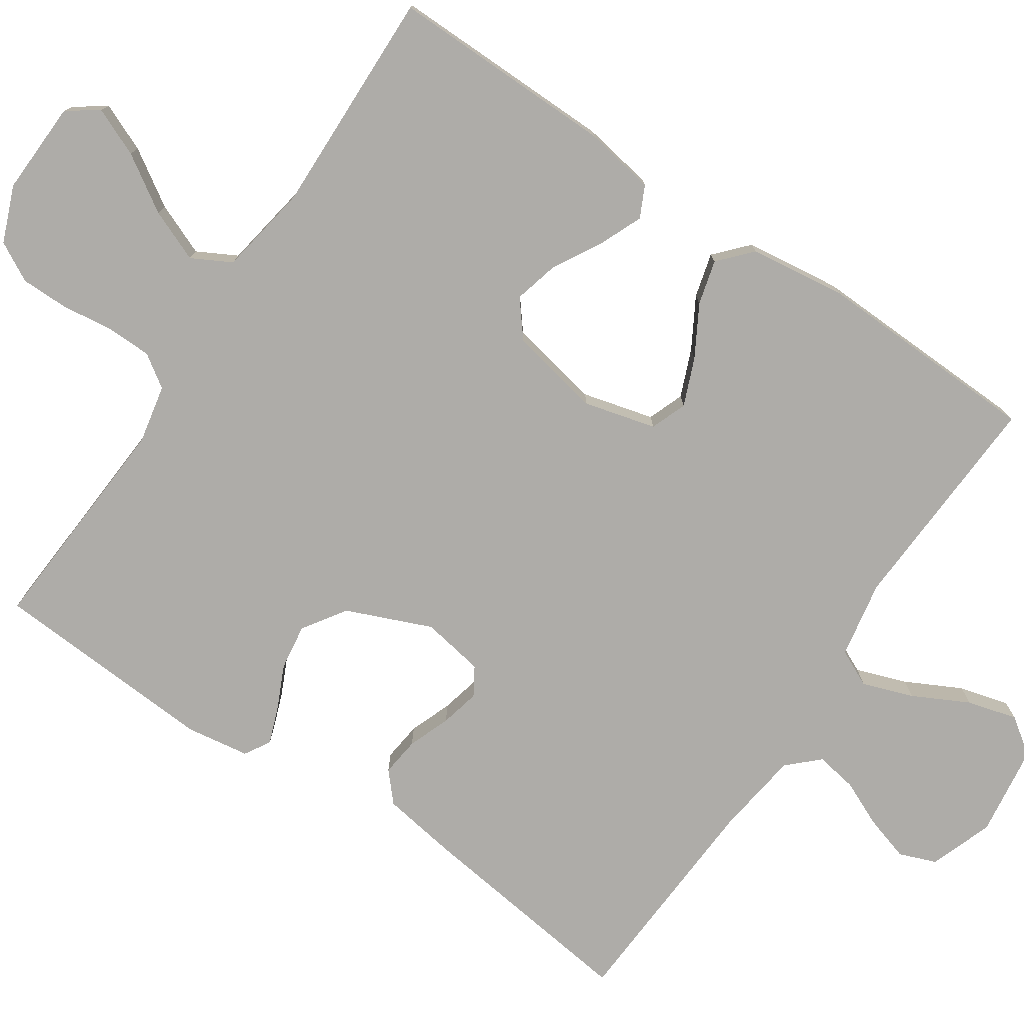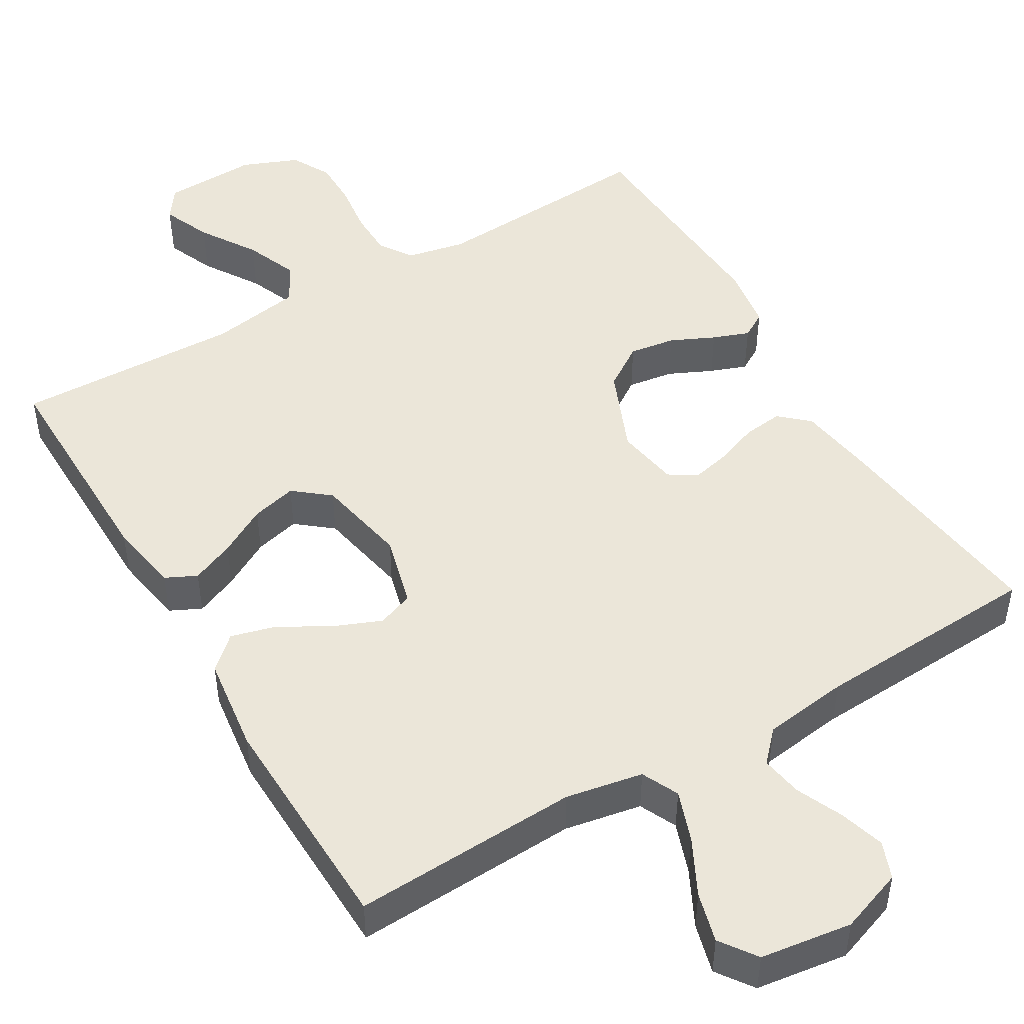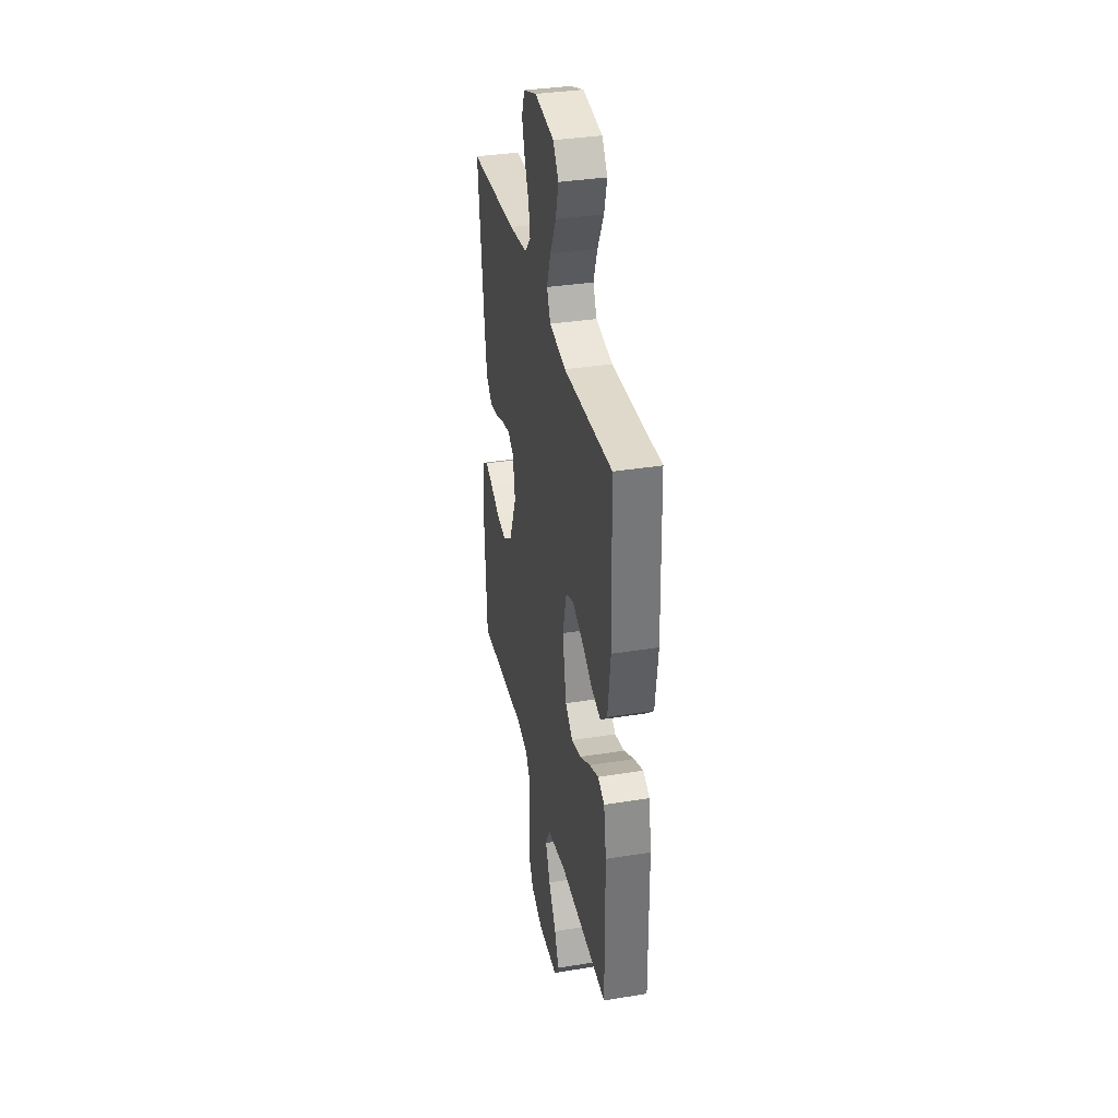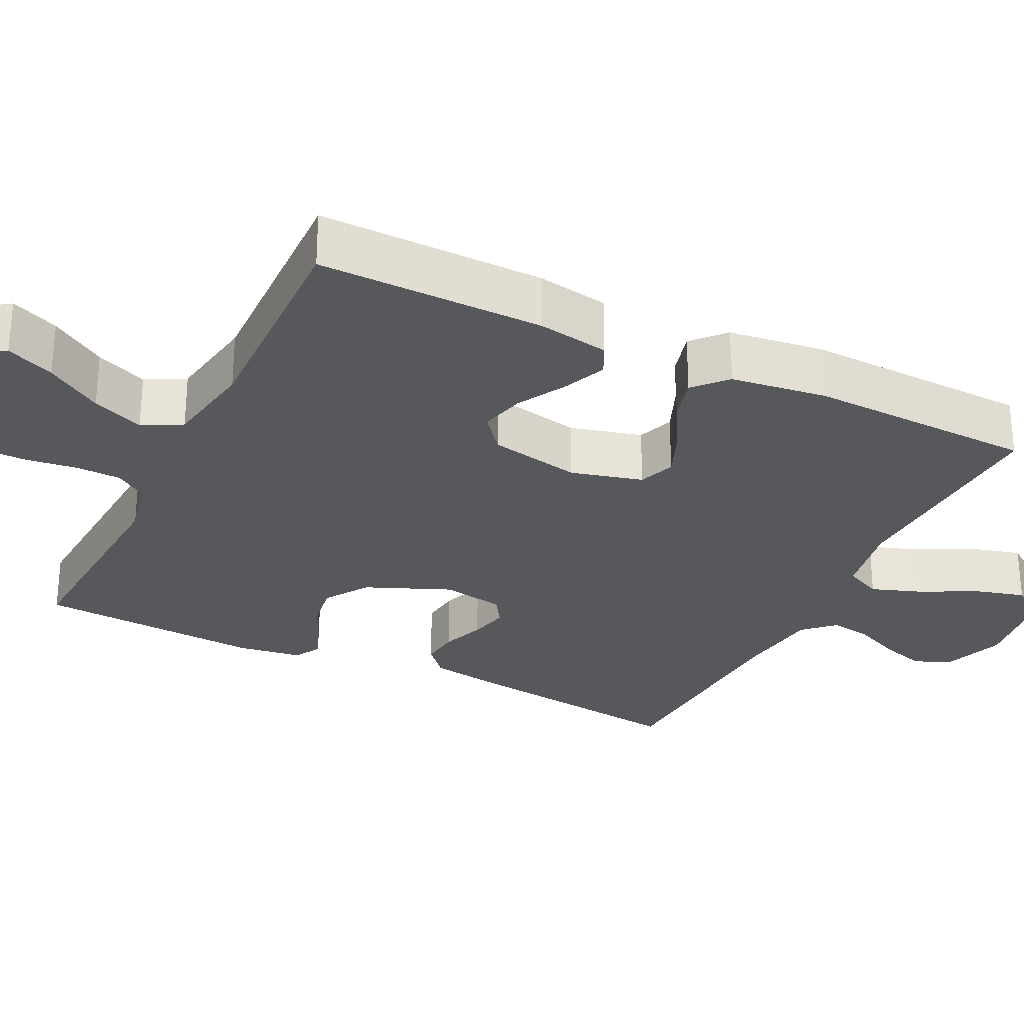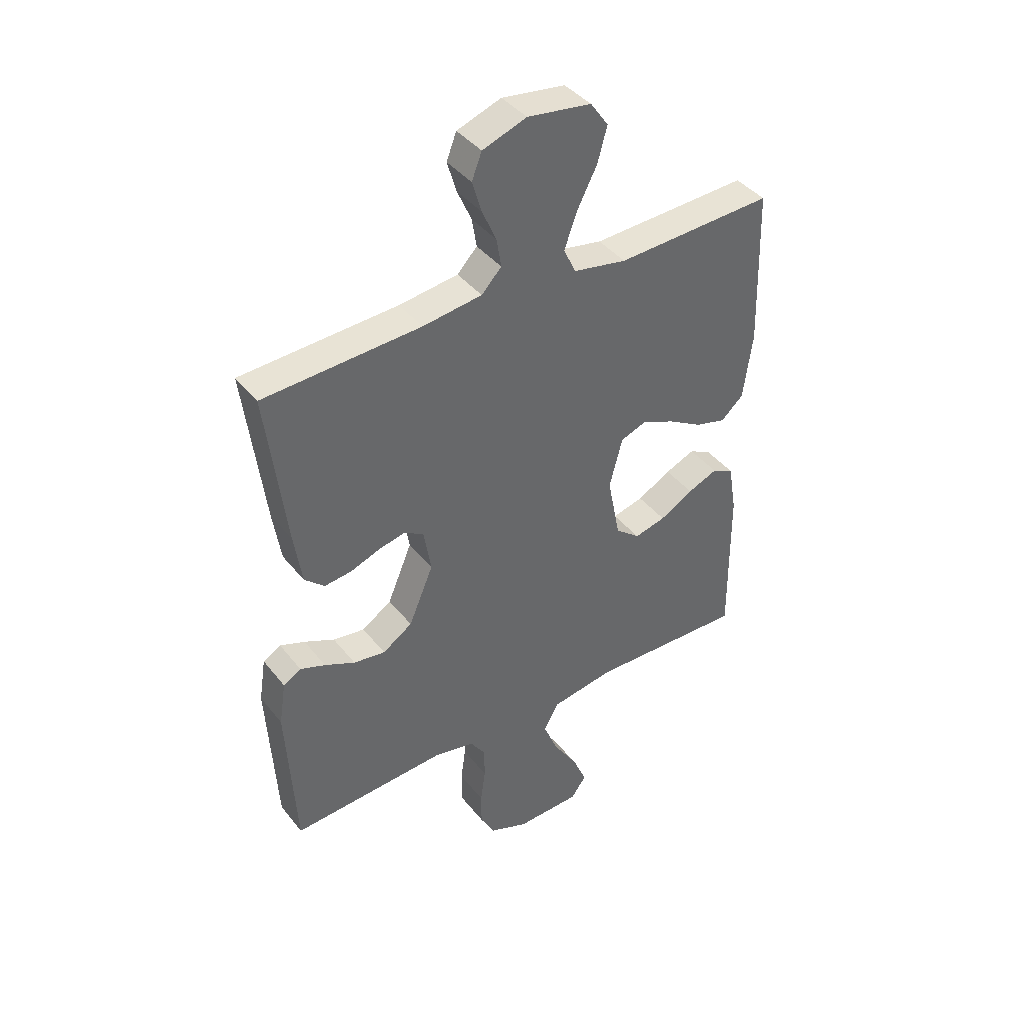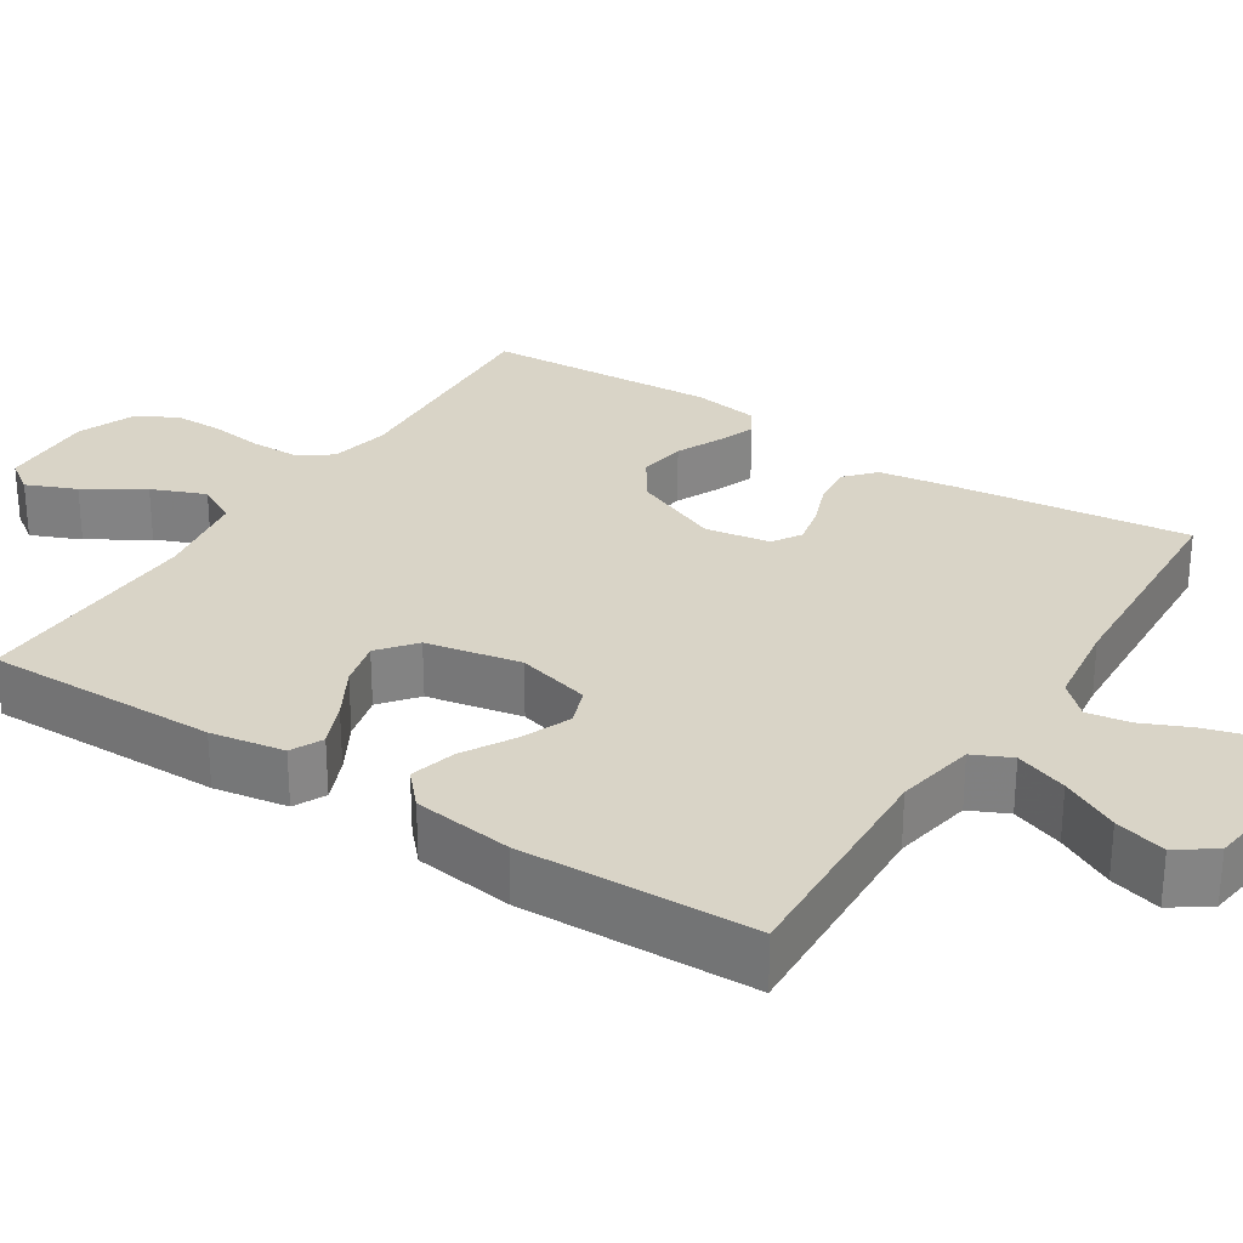
<metadata>
{"format":"obj","ext":"obj","renderer":"f3d","projection":"perspective","resolution":1024,"background":"white","views":[{"elev":-76.9,"azim":-124.1,"up":"+Y"},{"elev":48.1,"azim":-30.6,"up":"+Y"},{"elev":35.1,"azim":-102.1,"up":"+Z"},{"elev":-28.6,"azim":-116.2,"up":"+Y"},{"elev":41.0,"azim":145.3,"up":"+Z"},{"elev":28.8,"azim":-57.3,"up":"+Y"}]}
</metadata>
<code>
v 0.5 0.07 -0.5
v 0.2 0.07 -0.482
v 0.123 0.07 -0.498
v 0.094 0.07 -0.541
v 0.093 0.07 -0.602
v 0.102 0.07 -0.669
v 0.102 0.07 -0.733
v 0.074 0.07 -0.785
v 0 0.07 -0.815
v -0.124 0.07 -0.811
v -0.153 0.07 -0.77
v -0.126 0.07 -0.706
v -0.079 0.07 -0.632
v -0.051 0.07 -0.563
v -0.079 0.07 -0.511
v -0.2 0.07 -0.491
v -0.5 0.07 -0.5
v -0.497 0.07 -0.2
v -0.481 0.07 -0.105
v -0.44 0.07 -0.085
v -0.383 0.07 -0.109
v -0.319 0.07 -0.145
v -0.259 0.07 -0.16
v -0.212 0.07 -0.122
v -0.188 0.07 0
v -0.213 0.07 0.095
v -0.261 0.07 0.113
v -0.324 0.07 0.087
v -0.39 0.07 0.049
v -0.449 0.07 0.033
v -0.492 0.07 0.072
v -0.509 0.07 0.2
v -0.5 0.07 0.5
v -0.2 0.07 0.486
v -0.098 0.07 0.505
v -0.075 0.07 0.554
v -0.099 0.07 0.621
v -0.137 0.07 0.695
v -0.155 0.07 0.761
v -0.121 0.07 0.809
v 0 0.07 0.826
v 0.084 0.07 0.796
v 0.103 0.07 0.747
v 0.085 0.07 0.687
v 0.058 0.07 0.626
v 0.049 0.07 0.571
v 0.087 0.07 0.531
v 0.2 0.07 0.516
v 0.5 0.07 0.5
v 0.463 0.07 0.2
v 0.448 0.07 0.101
v 0.41 0.07 0.067
v 0.358 0.07 0.073
v 0.302 0.07 0.094
v 0.25 0.07 0.106
v 0.213 0.07 0.083
v 0.199 0.07 0
v 0.246 0.07 -0.112
v 0.303 0.07 -0.15
v 0.364 0.07 -0.141
v 0.422 0.07 -0.114
v 0.47 0.07 -0.096
v 0.504 0.07 -0.116
v 0.517 0.07 -0.2
v 0.5 0 -0.5
v 0.2 0 -0.482
v 0.123 0 -0.498
v 0.094 0 -0.541
v 0.093 0 -0.602
v 0.102 0 -0.669
v 0.102 0 -0.733
v 0.074 0 -0.785
v 0 0 -0.815
v -0.124 0 -0.811
v -0.153 0 -0.77
v -0.126 0 -0.706
v -0.079 0 -0.632
v -0.051 0 -0.563
v -0.079 0 -0.511
v -0.2 0 -0.491
v -0.5 0 -0.5
v -0.497 0 -0.2
v -0.481 0 -0.105
v -0.44 0 -0.085
v -0.383 0 -0.109
v -0.319 0 -0.145
v -0.259 0 -0.16
v -0.212 0 -0.122
v -0.188 0 0
v -0.213 0 0.095
v -0.261 0 0.113
v -0.324 0 0.087
v -0.39 0 0.049
v -0.449 0 0.033
v -0.492 0 0.072
v -0.509 0 0.2
v -0.5 0 0.5
v -0.2 0 0.486
v -0.098 0 0.505
v -0.075 0 0.554
v -0.099 0 0.621
v -0.137 0 0.695
v -0.155 0 0.761
v -0.121 0 0.809
v 0 0 0.826
v 0.084 0 0.796
v 0.103 0 0.747
v 0.085 0 0.687
v 0.058 0 0.626
v 0.049 0 0.571
v 0.087 0 0.531
v 0.2 0 0.516
v 0.5 0 0.5
v 0.463 0 0.2
v 0.448 0 0.101
v 0.41 0 0.067
v 0.358 0 0.073
v 0.302 0 0.094
v 0.25 0 0.106
v 0.213 0 0.083
v 0.199 0 0
v 0.246 0 -0.112
v 0.303 0 -0.15
v 0.364 0 -0.141
v 0.422 0 -0.114
v 0.47 0 -0.096
v 0.504 0 -0.116
v 0.517 0 -0.2
f 63 64 1 2
f 60 61 62 63
f 60 63 2 3
f 59 60 3
f 58 59 3 4
f 57 58 4
f 56 57 4
f 51 52 53 54
f 51 54 55
f 48 49 50 51
f 47 48 51 55
f 46 47 55 56
f 42 43 44 45
f 42 45 46
f 41 42 46
f 40 41 46
f 37 38 39 40
f 36 37 40 46
f 35 36 46 56
f 31 32 33 34
f 28 29 30 31
f 27 28 31 34
f 26 27 34 35
f 19 20 21 22
f 19 22 23
f 16 17 18 19
f 15 16 19 23
f 14 15 23 24
f 10 11 12 13
f 10 13 14
f 9 10 14
f 8 9 14
f 5 6 7 8
f 4 5 8 14
f 25 26 35 56
f 24 25 56
f 4 14 24 56
f 66 65 128 127
f 127 126 125 124
f 67 66 127 124
f 67 124 123
f 68 67 123 122
f 68 122 121
f 68 121 120
f 118 117 116 115
f 119 118 115
f 115 114 113 112
f 119 115 112 111
f 120 119 111 110
f 109 108 107 106
f 110 109 106
f 110 106 105
f 110 105 104
f 104 103 102 101
f 110 104 101 100
f 120 110 100 99
f 98 97 96 95
f 95 94 93 92
f 98 95 92 91
f 99 98 91 90
f 86 85 84 83
f 87 86 83
f 83 82 81 80
f 87 83 80 79
f 88 87 79 78
f 77 76 75 74
f 78 77 74
f 78 74 73
f 78 73 72
f 72 71 70 69
f 78 72 69 68
f 120 99 90 89
f 120 89 88
f 120 88 78 68
f 1 65 66 2
f 2 66 67 3
f 3 67 68 4
f 4 68 69 5
f 5 69 70 6
f 6 70 71 7
f 7 71 72 8
f 8 72 73 9
f 9 73 74 10
f 10 74 75 11
f 11 75 76 12
f 12 76 77 13
f 13 77 78 14
f 14 78 79 15
f 15 79 80 16
f 16 80 81 17
f 17 81 82 18
f 18 82 83 19
f 19 83 84 20
f 20 84 85 21
f 21 85 86 22
f 22 86 87 23
f 23 87 88 24
f 24 88 89 25
f 25 89 90 26
f 26 90 91 27
f 27 91 92 28
f 28 92 93 29
f 29 93 94 30
f 30 94 95 31
f 31 95 96 32
f 32 96 97 33
f 33 97 98 34
f 34 98 99 35
f 35 99 100 36
f 36 100 101 37
f 37 101 102 38
f 38 102 103 39
f 39 103 104 40
f 40 104 105 41
f 41 105 106 42
f 42 106 107 43
f 43 107 108 44
f 44 108 109 45
f 45 109 110 46
f 46 110 111 47
f 47 111 112 48
f 48 112 113 49
f 49 113 114 50
f 50 114 115 51
f 51 115 116 52
f 52 116 117 53
f 53 117 118 54
f 54 118 119 55
f 55 119 120 56
f 56 120 121 57
f 57 121 122 58
f 58 122 123 59
f 59 123 124 60
f 60 124 125 61
f 61 125 126 62
f 62 126 127 63
f 63 127 128 64
f 64 128 65 1

</code>
